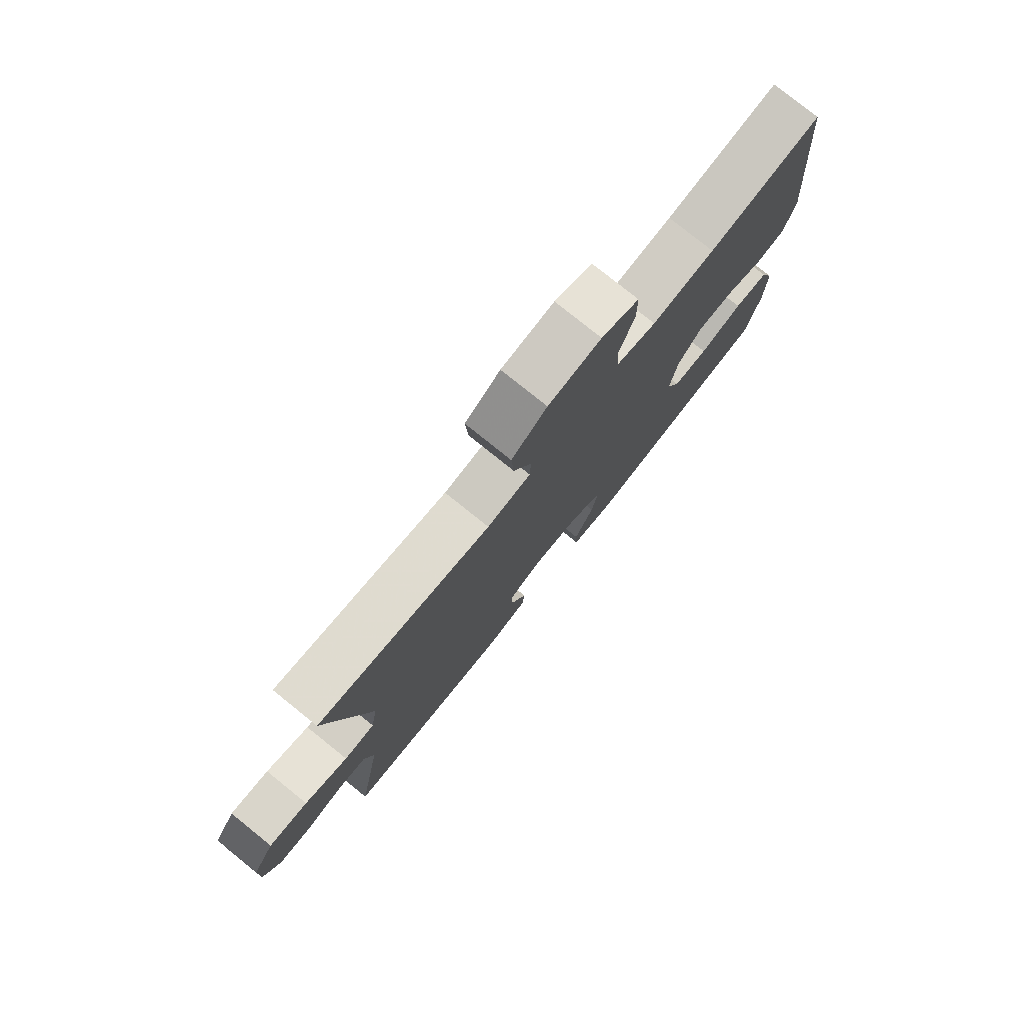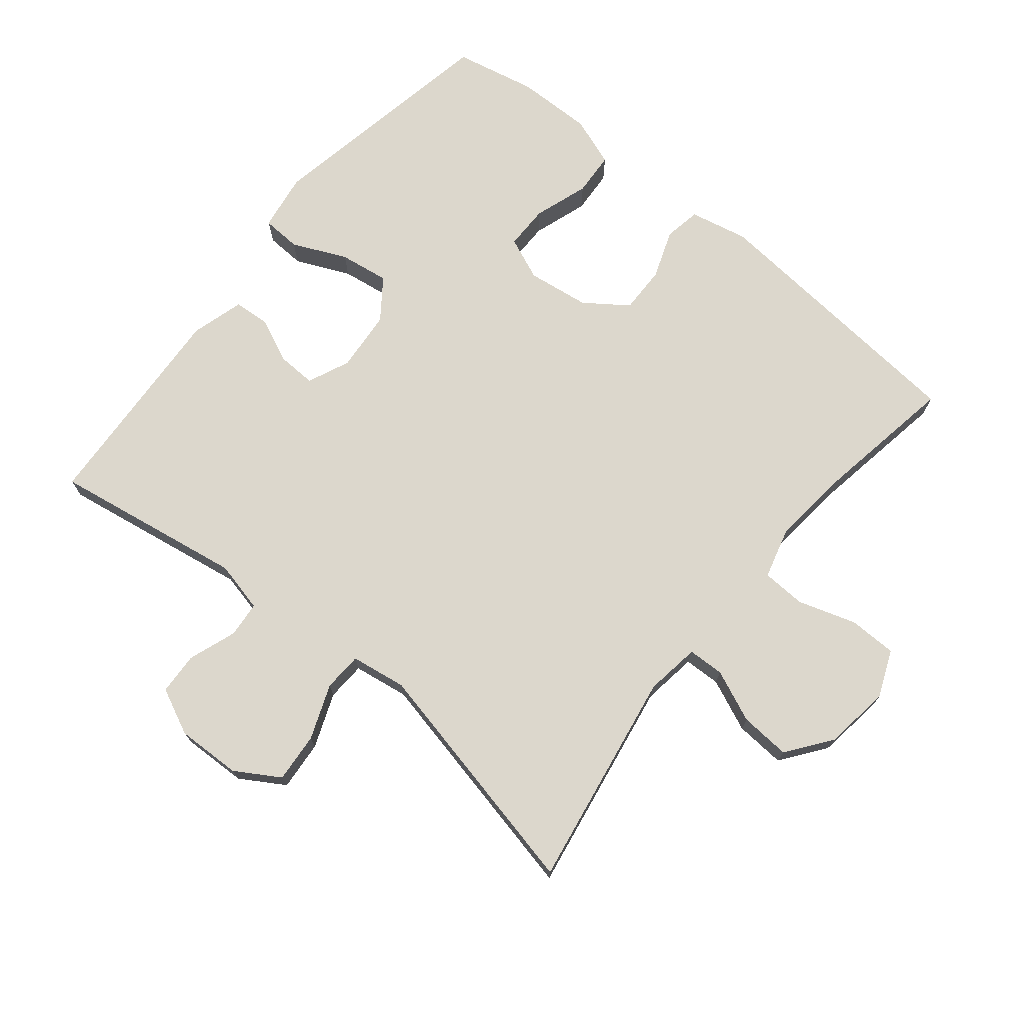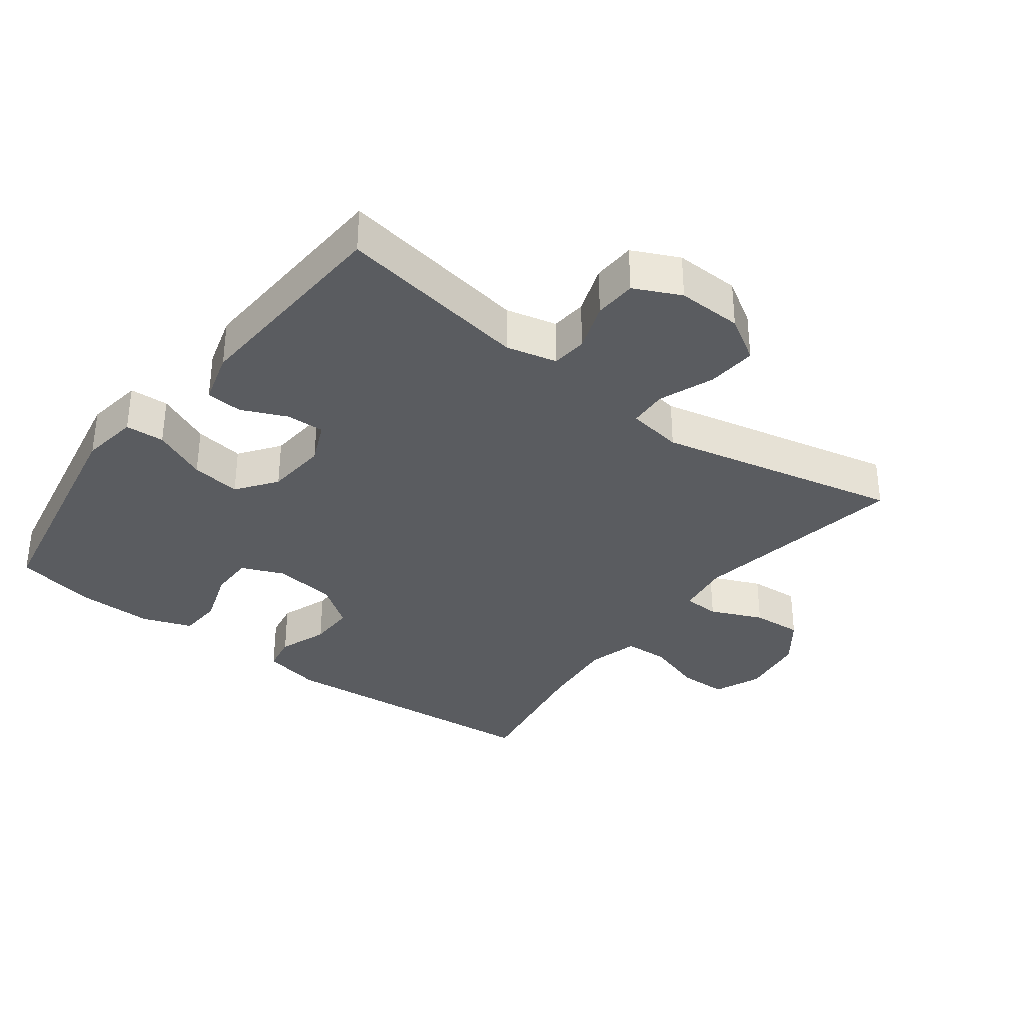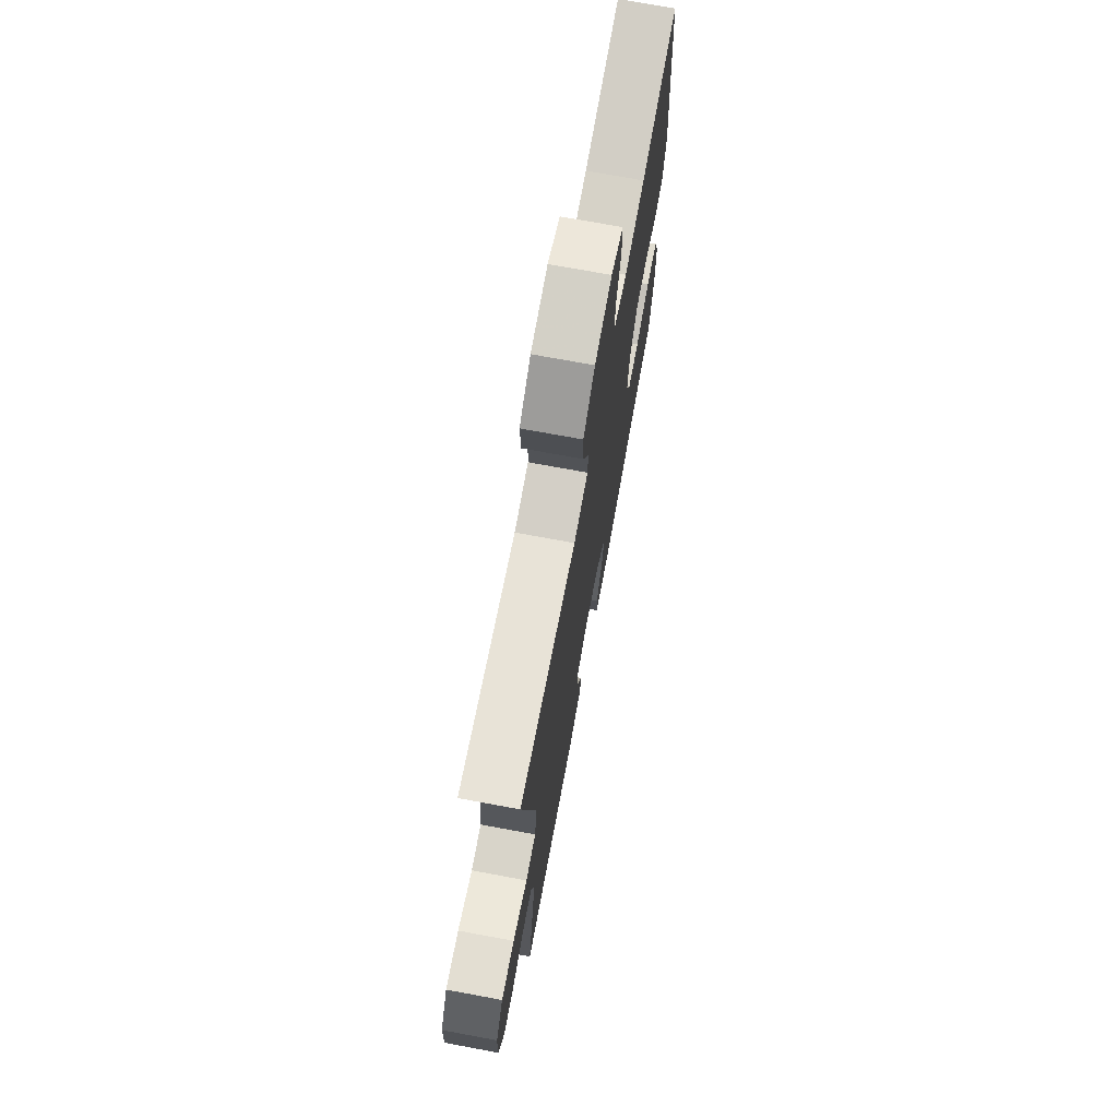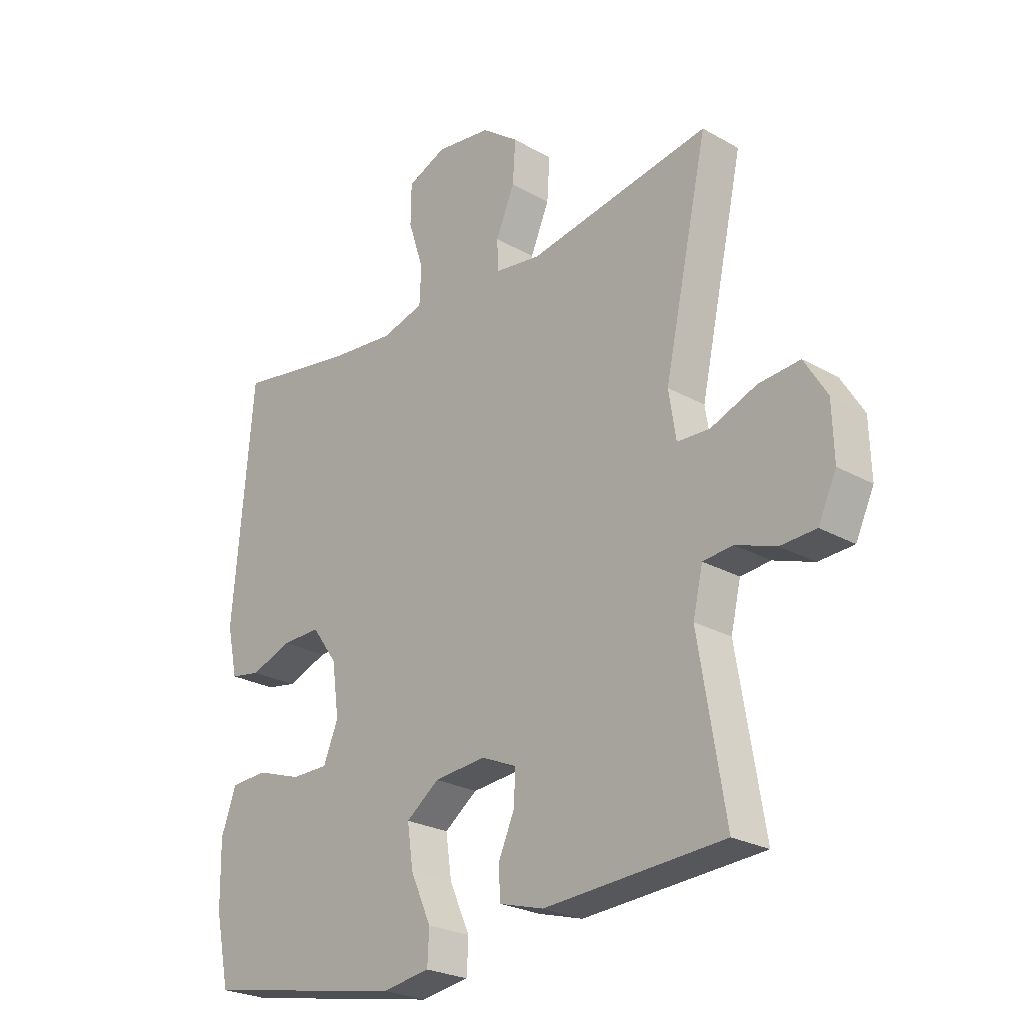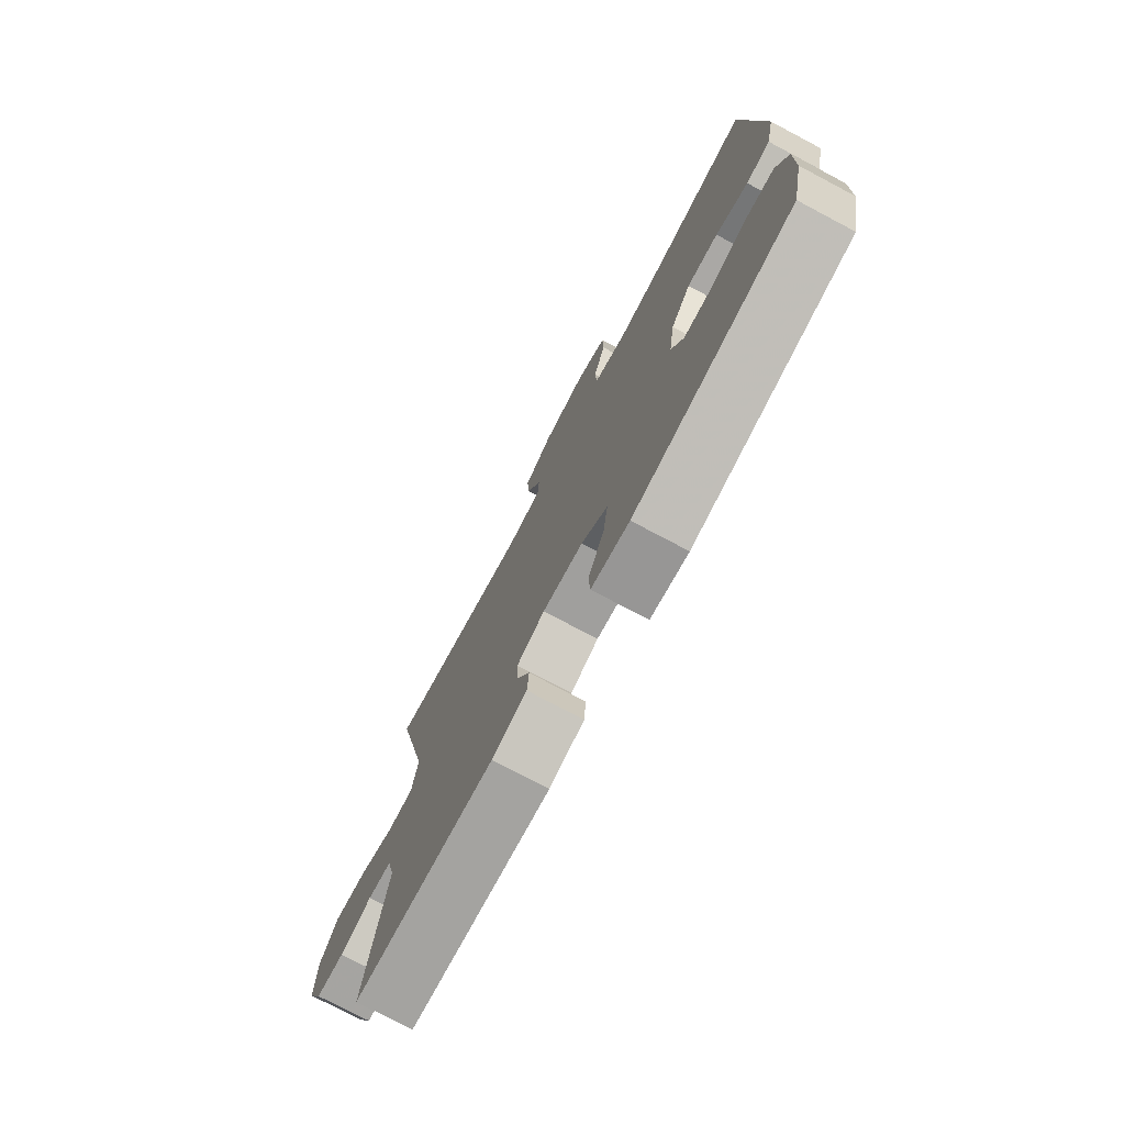
<metadata>
{"format":"obj","ext":"obj","renderer":"f3d","projection":"perspective","resolution":1024,"background":"white","views":[{"elev":78.5,"azim":-51.2,"up":"+Z"},{"elev":72.9,"azim":-50.8,"up":"+Y"},{"elev":-34.3,"azim":-127.0,"up":"+Y"},{"elev":72.4,"azim":-79.5,"up":"+Z"},{"elev":-25.0,"azim":-132.6,"up":"+Z"},{"elev":-76.0,"azim":62.1,"up":"+Z"}]}
</metadata>
<code>
v 0.5 0.07 0.5
v 0.536 0.07 0.082
v 0.517 0.07 -0.006
v 0.462 0.07 -0.016
v 0.388 0.07 0.011
v 0.317 0.07 0.012
v 0.271 0.07 -0.052
v 0.258 0.07 -0.146
v 0.285 0.07 -0.211
v 0.352 0.07 -0.211
v 0.435 0.07 -0.183
v 0.501 0.07 -0.187
v 0.528 0.07 -0.262
v 0.526 0.07 -0.377
v 0.5 0.07 -0.5
v 0.136 0.07 -0.568
v 0.049 0.07 -0.555
v 0.046 0.07 -0.496
v 0.083 0.07 -0.414
v 0.094 0.07 -0.339
v 0.034 0.07 -0.295
v -0.059 0.07 -0.287
v -0.123 0.07 -0.315
v -0.121 0.07 -0.373
v -0.091 0.07 -0.441
v -0.095 0.07 -0.496
v -0.175 0.07 -0.519
v -0.5 0.07 -0.5
v -0.452 0.07 -0.21
v -0.47 0.07 -0.133
v -0.524 0.07 -0.128
v -0.597 0.07 -0.154
v -0.661 0.07 -0.151
v -0.694 0.07 -0.081
v -0.691 0.07 0.017
v -0.65 0.07 0.084
v -0.575 0.07 0.078
v -0.492 0.07 0.046
v -0.433 0.07 0.049
v -0.42 0.07 0.133
v -0.5 0.07 0.5
v -0.17 0.07 0.444
v -0.087 0.07 0.456
v -0.085 0.07 0.511
v -0.119 0.07 0.59
v -0.124 0.07 0.666
v -0.057 0.07 0.716
v 0.043 0.07 0.73
v 0.114 0.07 0.7
v 0.115 0.07 0.627
v 0.087 0.07 0.54
v 0.09 0.07 0.473
v 0.167 0.07 0.452
v 0.286 0.07 0.464
v 0.5 0 0.5
v 0.536 0 0.082
v 0.517 0 -0.006
v 0.462 0 -0.016
v 0.388 0 0.011
v 0.317 0 0.012
v 0.271 0 -0.052
v 0.258 0 -0.146
v 0.285 0 -0.211
v 0.352 0 -0.211
v 0.435 0 -0.183
v 0.501 0 -0.187
v 0.528 0 -0.262
v 0.526 0 -0.377
v 0.5 0 -0.5
v 0.136 0 -0.568
v 0.049 0 -0.555
v 0.046 0 -0.496
v 0.083 0 -0.414
v 0.094 0 -0.339
v 0.034 0 -0.295
v -0.059 0 -0.287
v -0.123 0 -0.315
v -0.121 0 -0.373
v -0.091 0 -0.441
v -0.095 0 -0.496
v -0.175 0 -0.519
v -0.5 0 -0.5
v -0.452 0 -0.21
v -0.47 0 -0.133
v -0.524 0 -0.128
v -0.597 0 -0.154
v -0.661 0 -0.151
v -0.694 0 -0.081
v -0.691 0 0.017
v -0.65 0 0.084
v -0.575 0 0.078
v -0.492 0 0.046
v -0.433 0 0.049
v -0.42 0 0.133
v -0.5 0 0.5
v -0.17 0 0.444
v -0.087 0 0.456
v -0.085 0 0.511
v -0.119 0 0.59
v -0.124 0 0.666
v -0.057 0 0.716
v 0.043 0 0.73
v 0.114 0 0.7
v 0.115 0 0.627
v 0.087 0 0.54
v 0.09 0 0.473
v 0.167 0 0.452
v 0.286 0 0.464
f 49 50 51
f 48 49 51
f 47 48 51
f 46 47 51
f 45 46 51
f 44 45 51
f 43 44 51 52
f 42 43 52 53
f 40 41 42
f 39 40 42 53
f 36 37 38
f 35 36 38
f 34 35 38
f 33 34 38
f 32 33 38
f 31 32 38
f 30 31 38 39
f 39 53 54
f 30 39 54
f 29 30 54
f 27 28 29
f 26 27 29
f 25 26 29
f 24 25 29
f 17 18 19
f 16 17 19
f 15 16 19
f 14 15 19
f 13 14 19
f 12 13 19
f 11 12 19
f 10 11 19
f 9 10 19 20
f 8 9 20 21
f 3 4 5
f 2 3 5
f 1 2 5
f 54 1 5
f 54 5 6
f 29 54 6 7
f 23 24 29
f 29 7 8
f 23 29 8
f 22 23 8
f 8 21 22
f 105 104 103
f 105 103 102
f 105 102 101
f 105 101 100
f 105 100 99
f 105 99 98
f 106 105 98 97
f 107 106 97 96
f 96 95 94
f 107 96 94 93
f 92 91 90
f 92 90 89
f 92 89 88
f 92 88 87
f 92 87 86
f 92 86 85
f 93 92 85 84
f 108 107 93
f 108 93 84
f 108 84 83
f 83 82 81
f 83 81 80
f 83 80 79
f 83 79 78
f 73 72 71
f 73 71 70
f 73 70 69
f 73 69 68
f 73 68 67
f 73 67 66
f 73 66 65
f 73 65 64
f 74 73 64 63
f 75 74 63 62
f 59 58 57
f 59 57 56
f 59 56 55
f 59 55 108
f 60 59 108
f 61 60 108 83
f 83 78 77
f 62 61 83
f 62 83 77
f 62 77 76
f 76 75 62
f 1 55 56 2
f 2 56 57 3
f 3 57 58 4
f 4 58 59 5
f 5 59 60 6
f 6 60 61 7
f 7 61 62 8
f 8 62 63 9
f 9 63 64 10
f 10 64 65 11
f 11 65 66 12
f 12 66 67 13
f 13 67 68 14
f 14 68 69 15
f 15 69 70 16
f 16 70 71 17
f 17 71 72 18
f 18 72 73 19
f 19 73 74 20
f 20 74 75 21
f 21 75 76 22
f 22 76 77 23
f 23 77 78 24
f 24 78 79 25
f 25 79 80 26
f 26 80 81 27
f 27 81 82 28
f 28 82 83 29
f 29 83 84 30
f 30 84 85 31
f 31 85 86 32
f 32 86 87 33
f 33 87 88 34
f 34 88 89 35
f 35 89 90 36
f 36 90 91 37
f 37 91 92 38
f 38 92 93 39
f 39 93 94 40
f 40 94 95 41
f 41 95 96 42
f 42 96 97 43
f 43 97 98 44
f 44 98 99 45
f 45 99 100 46
f 46 100 101 47
f 47 101 102 48
f 48 102 103 49
f 49 103 104 50
f 50 104 105 51
f 51 105 106 52
f 52 106 107 53
f 53 107 108 54
f 54 108 55 1

</code>
